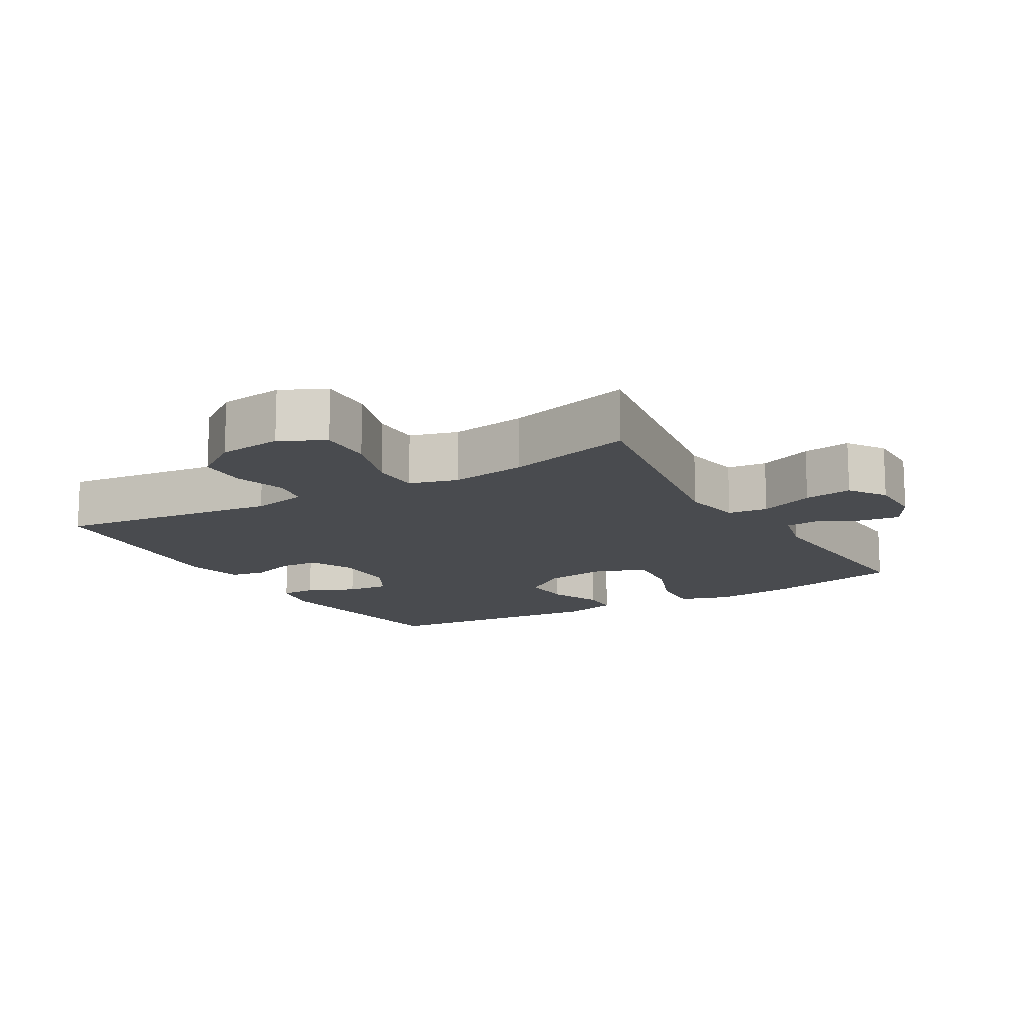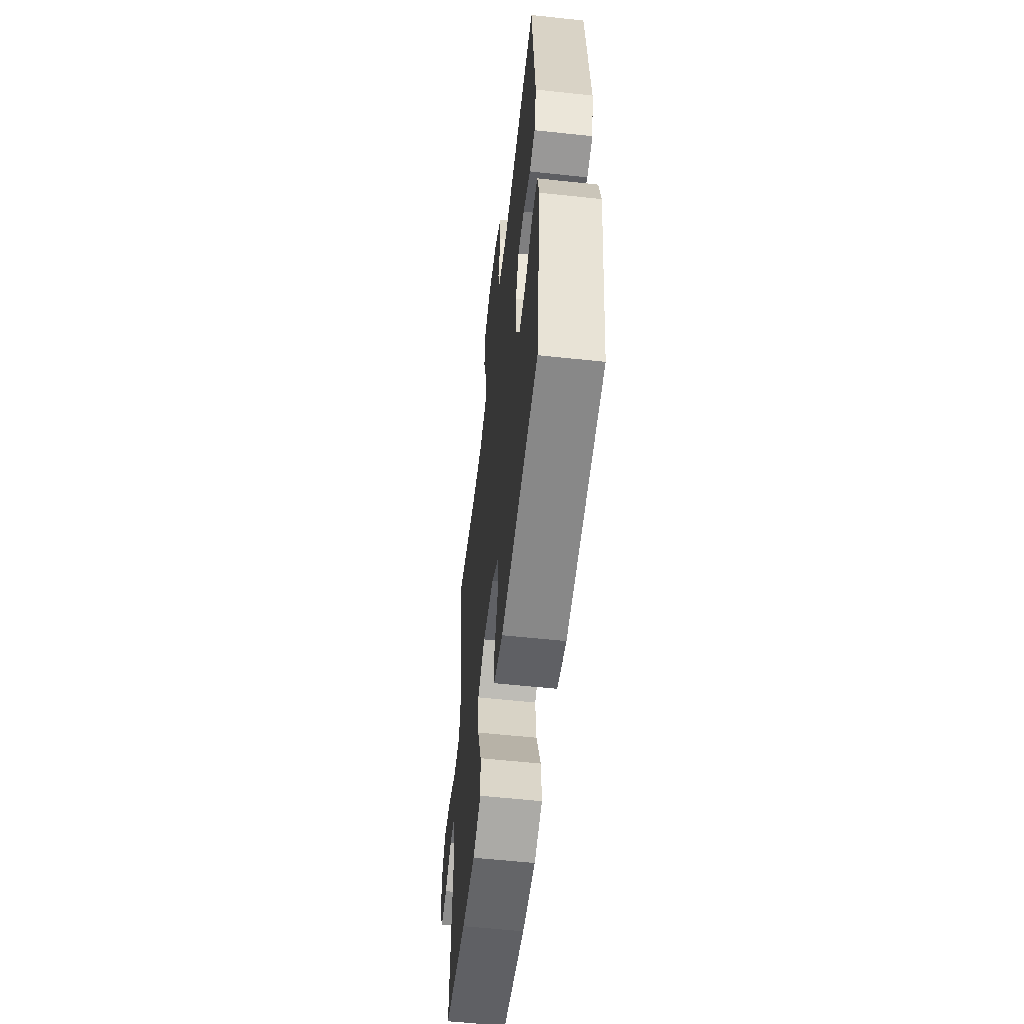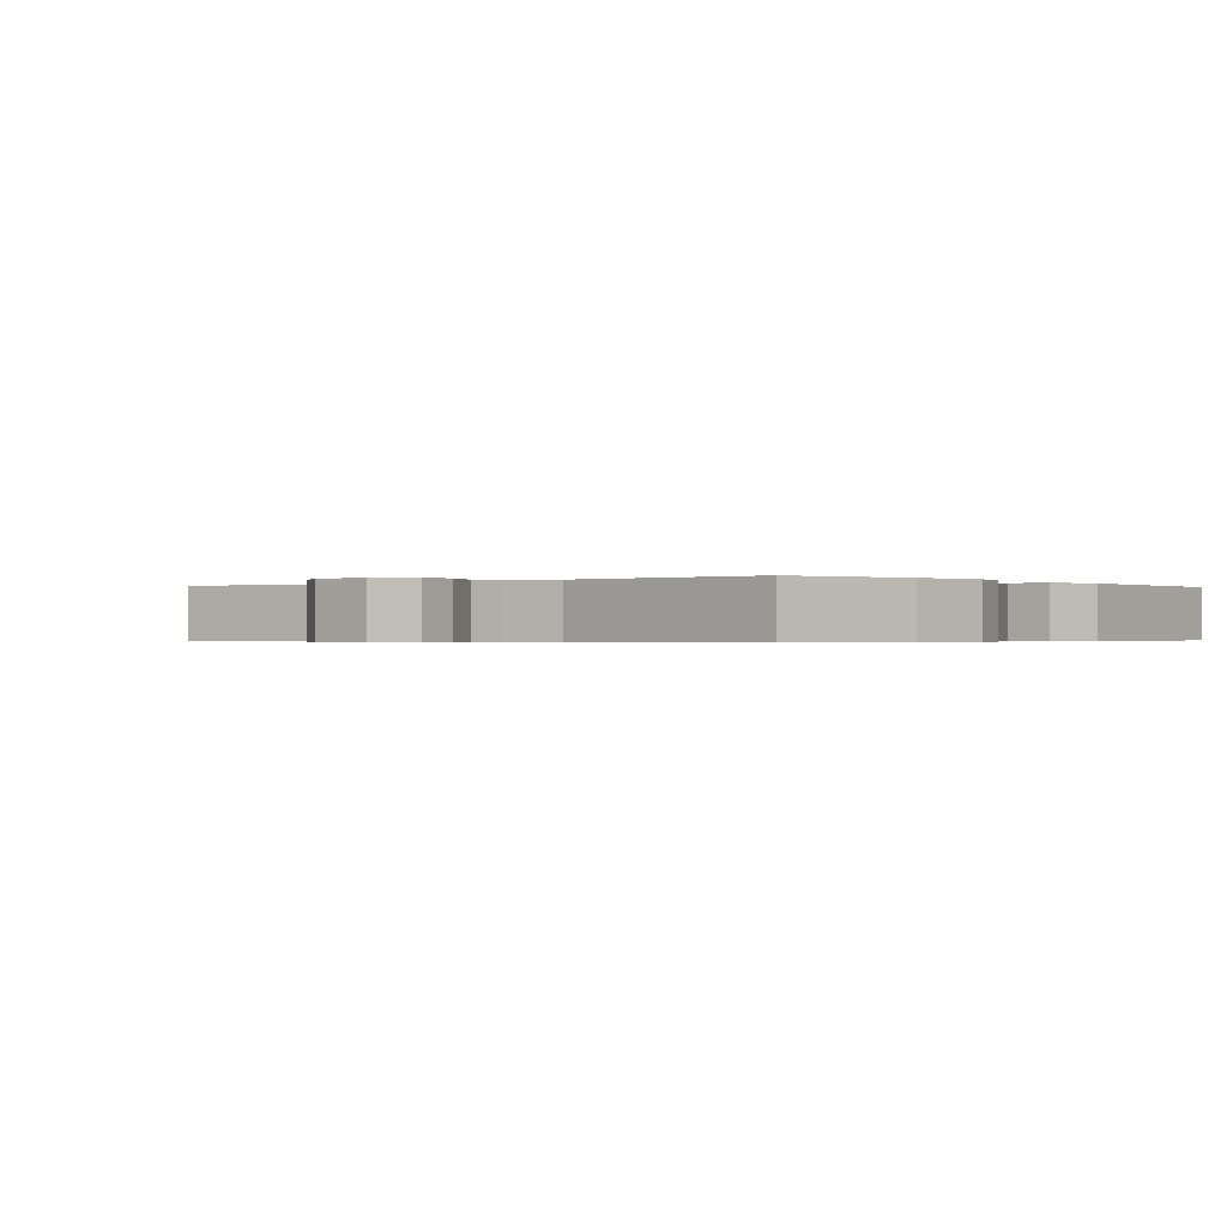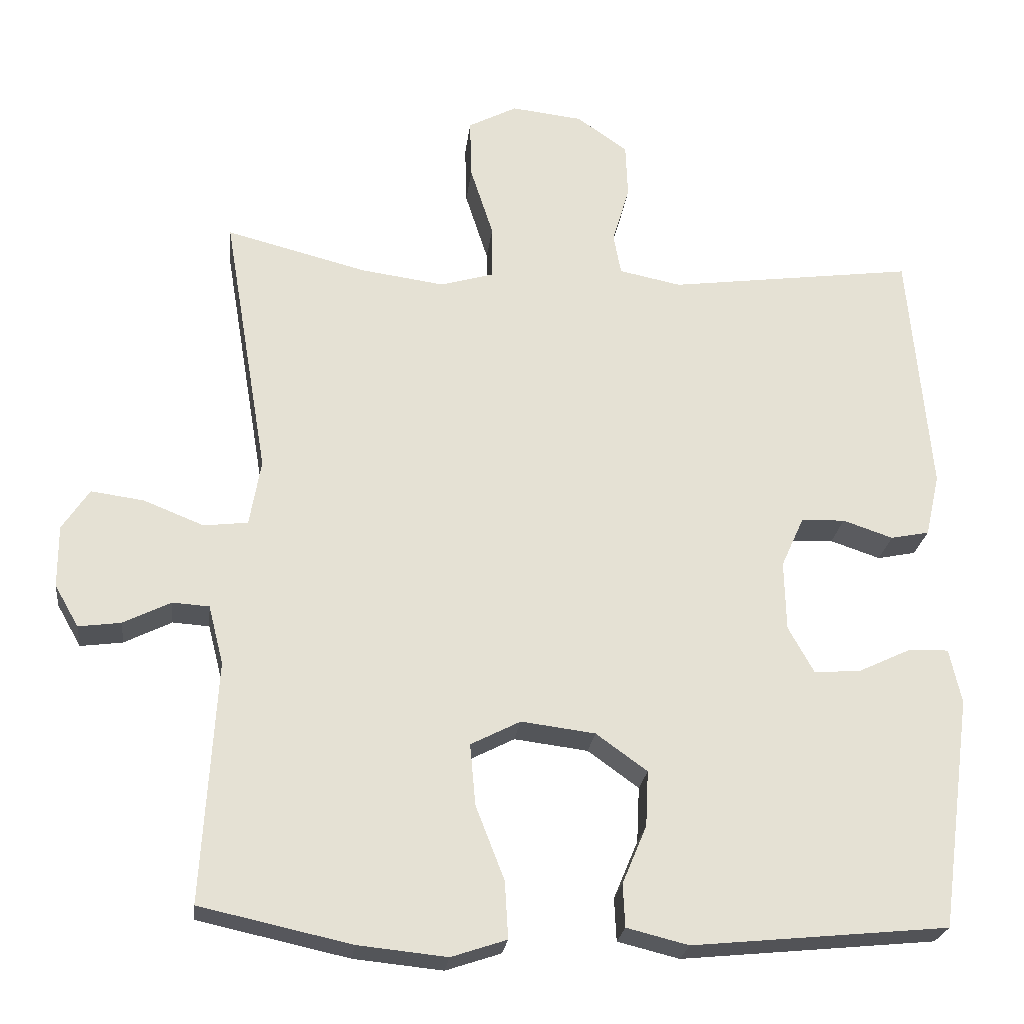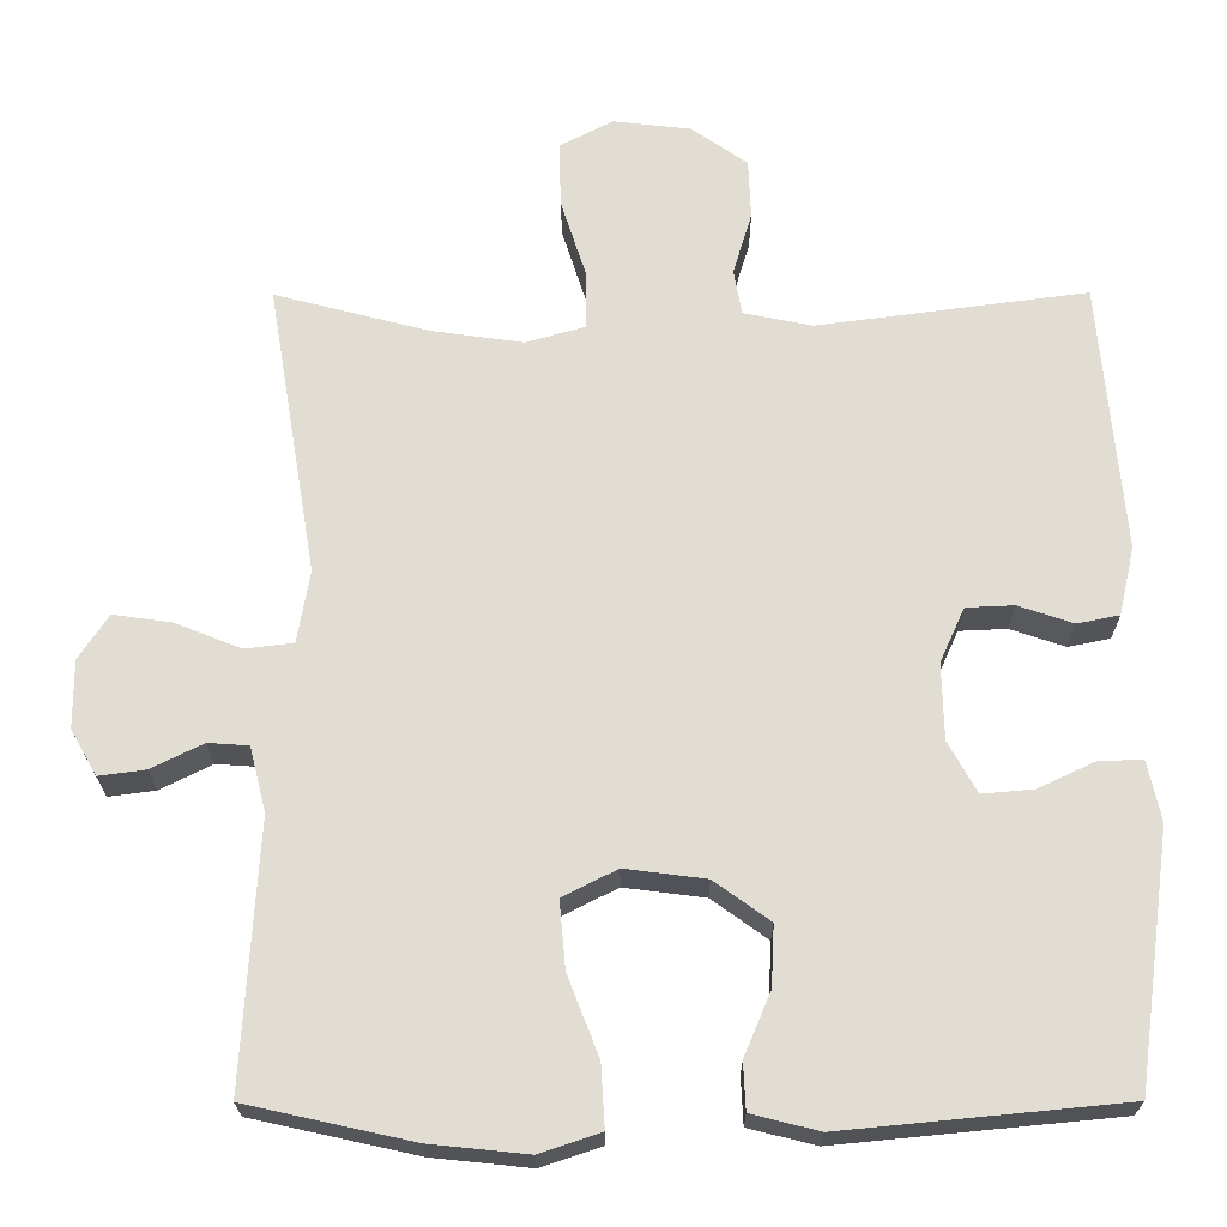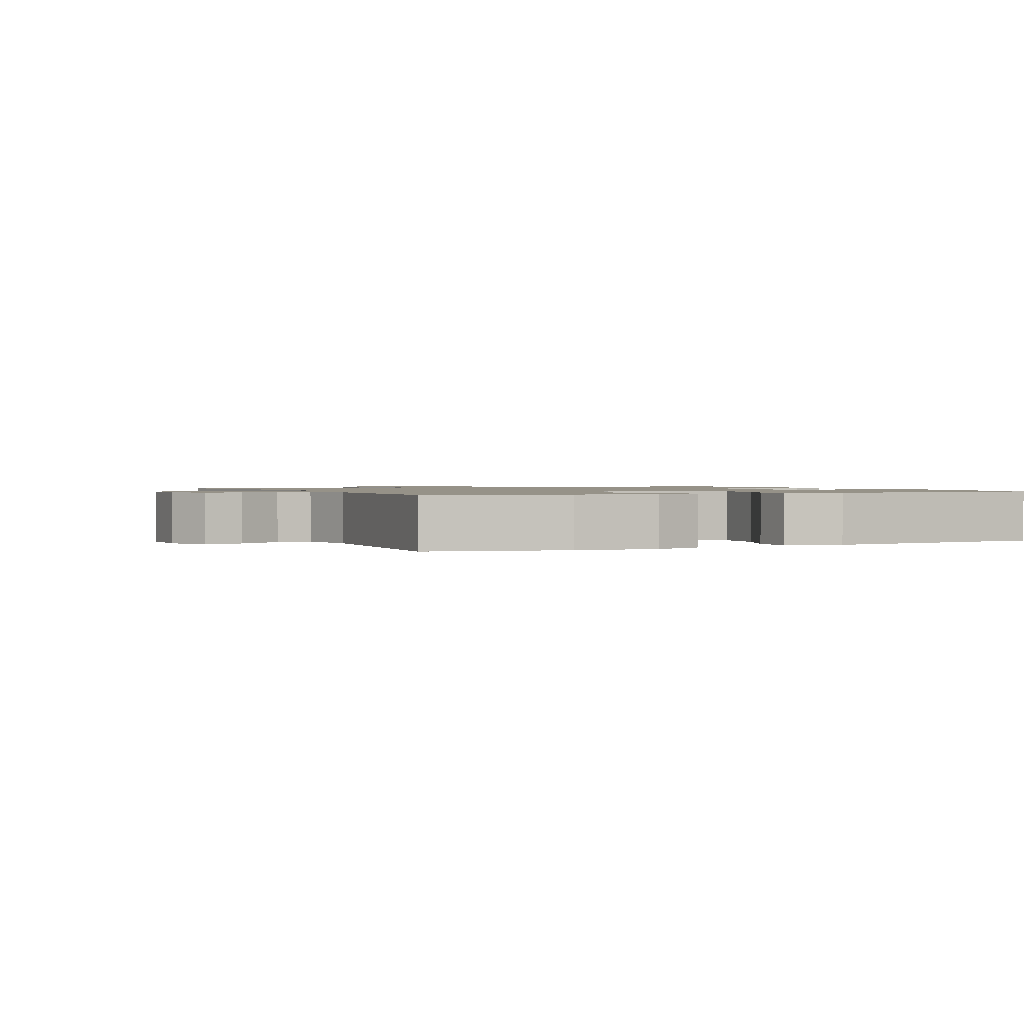
<metadata>
{"format":"obj","ext":"obj","renderer":"f3d","projection":"perspective","resolution":1024,"background":"white","views":[{"elev":-14.0,"azim":30.6,"up":"+Y"},{"elev":-57.3,"azim":-96.4,"up":"+Z"},{"elev":-0.4,"azim":130.4,"up":"+Y"},{"elev":-23.9,"azim":173.4,"up":"+Z"},{"elev":-22.0,"azim":-179.7,"up":"+Z"},{"elev":1.2,"azim":154.8,"up":"+Y"}]}
</metadata>
<code>
o path5312
v 0.2855 0.0375 0.429
v 0.1699 0.0375 0.4128
v 0.09634 0.0375 0.434
v 0.0964 0.0375 0.5081
v 0.1279 0.0375 0.6063
v 0.1303 0.0375 0.6889
v 0.0628 0.0375 0.7241
v -0.03551 0.0375 0.7127
v -0.1057 0.0375 0.6636
v -0.1087 0.0375 0.5884
v -0.08509 0.0375 0.5096
v -0.09547 0.0375 0.4525
v -0.1815 0.0375 0.4349
v -0.5215 0.0375 0.4796
v -0.5515 0.0375 0.1393
v -0.532 0.0375 0.05301
v -0.4788 0.0375 0.0423
v -0.4097 0.0375 0.06572
v -0.3493 0.0375 0.06307
v -0.3181 0.0375 -0.005987
v -0.3204 0.0375 -0.1024
v -0.3562 0.0375 -0.1671
v -0.4214 0.0375 -0.1614
v -0.494 0.0375 -0.1272
v -0.5481 0.0375 -0.1263
v -0.5647 0.0375 -0.202
v -0.5215 0.0375 -0.5223
v -0.1687 0.0375 -0.5564
v -0.08342 0.0375 -0.5351
v -0.08059 0.0375 -0.4758
v -0.1142 0.0375 -0.3957
v -0.118 0.0375 -0.3191
v -0.04727 0.0375 -0.2681
v 0.05485 0.0375 -0.2551
v 0.1235 0.0375 -0.2902
v 0.1158 0.0375 -0.3749
v 0.07637 0.0375 -0.477
v 0.07167 0.0375 -0.5556
v 0.1481 0.0375 -0.581
v 0.2713 0.0375 -0.5684
v 0.4802 0.0375 -0.5223
v 0.4604 0.0375 -0.1882
v 0.4811 0.0375 -0.107
v 0.5321 0.0375 -0.1035
v 0.5977 0.0375 -0.136
v 0.6564 0.0375 -0.1438
v 0.6895 0.0375 -0.08594
v 0.6896 0.0375 -6.7e-05
v 0.6521 0.0375 0.05636
v 0.5787 0.0375 0.04611
v 0.4954 0.0375 0.01274
v 0.4343 0.0375 0.02
v 0.4186 0.0375 0.1114
v 0.4802 0.0375 0.4796
v 0.2855 -0.0375 0.429
v 0.1699 -0.0375 0.4128
v 0.09634 -0.0375 0.434
v 0.0964 -0.0375 0.5081
v 0.1279 -0.0375 0.6063
v 0.1303 -0.0375 0.6889
v 0.0628 -0.0375 0.7241
v -0.03551 -0.0375 0.7127
v -0.1057 -0.0375 0.6636
v -0.1087 -0.0375 0.5884
v -0.08509 -0.0375 0.5096
v -0.09547 -0.0375 0.4525
v -0.1815 -0.0375 0.4349
v -0.5215 -0.0375 0.4796
v -0.5515 -0.0375 0.1393
v -0.532 -0.0375 0.05301
v -0.4788 -0.0375 0.0423
v -0.4097 -0.0375 0.06572
v -0.3493 -0.0375 0.06307
v -0.3181 -0.0375 -0.005987
v -0.3204 -0.0375 -0.1024
v -0.3562 -0.0375 -0.1671
v -0.4214 -0.0375 -0.1614
v -0.494 -0.0375 -0.1272
v -0.5481 -0.0375 -0.1263
v -0.5647 -0.0375 -0.202
v -0.5215 -0.0375 -0.5223
v -0.1687 -0.0375 -0.5564
v -0.08342 -0.0375 -0.5351
v -0.08059 -0.0375 -0.4758
v -0.1142 -0.0375 -0.3957
v -0.118 -0.0375 -0.3191
v -0.04727 -0.0375 -0.2681
v 0.05485 -0.0375 -0.2551
v 0.1235 -0.0375 -0.2902
v 0.1158 -0.0375 -0.3749
v 0.07637 -0.0375 -0.477
v 0.07167 -0.0375 -0.5556
v 0.1481 -0.0375 -0.581
v 0.2713 -0.0375 -0.5684
v 0.4802 -0.0375 -0.5223
v 0.4604 -0.0375 -0.1882
v 0.4811 -0.0375 -0.107
v 0.5321 -0.0375 -0.1035
v 0.5977 -0.0375 -0.136
v 0.6564 -0.0375 -0.1438
v 0.6895 -0.0375 -0.08594
v 0.6896 -0.0375 -6.7e-05
v 0.6521 -0.0375 0.05636
v 0.5787 -0.0375 0.04611
v 0.4954 -0.0375 0.01274
v 0.4343 -0.0375 0.02
v 0.4186 -0.0375 0.1114
v 0.4802 -0.0375 0.4796
v 0.6895 0.0375 -0.08594
v 0.6896 0.0375 -6.7e-05
v 0.6521 0.0375 0.05636
v 0.6521 0.0375 0.05636
v 0.6564 0.0375 -0.1438
v 0.6564 0.0375 -0.1438
v 0.5977 0.0375 -0.136
v 0.5787 0.0375 0.04611
v 0.5321 0.0375 -0.1035
v 0.4954 0.0375 0.01274
v 0.4811 0.0375 -0.107
v 0.4811 0.0375 -0.107
v 0.4343 0.0375 0.02
v 0.4343 0.0375 0.02
v 0.4604 0.0375 -0.1882
v 0.4802 0.0375 -0.5223
v 0.4802 0.0375 -0.5223
v 0.4186 0.0375 0.1114
v 0.4802 0.0375 0.4796
v 0.4802 0.0375 0.4796
v 0.2855 0.0375 0.429
v 0.2713 0.0375 -0.5684
v 0.1699 0.0375 0.4128
v 0.1481 0.0375 -0.581
v 0.09634 0.0375 0.434
v 0.09634 0.0375 0.434
v 0.07167 0.0375 -0.5556
v 0.07167 0.0375 -0.5556
v 0.1235 0.0375 -0.2902
v 0.1235 0.0375 -0.2902
v 0.1158 0.0375 -0.3749
v 0.1279 0.0375 0.6063
v 0.1303 0.0375 0.6889
v 0.1303 0.0375 0.6889
v 0.0628 0.0375 0.7241
v 0.0964 0.0375 0.5081
v 0.05485 0.0375 -0.2551
v 0.07637 0.0375 -0.477
v -0.03551 0.0375 0.7127
v -0.04727 0.0375 -0.2681
v -0.1057 0.0375 0.6636
v -0.118 0.0375 -0.3191
v -0.08342 0.0375 -0.5351
v -0.08342 0.0375 -0.5351
v -0.08059 0.0375 -0.4758
v -0.1142 0.0375 -0.3957
v -0.1687 0.0375 -0.5564
v -0.08509 0.0375 0.5096
v -0.09547 0.0375 0.4525
v -0.09547 0.0375 0.4525
v -0.1087 0.0375 0.5884
v -0.1815 0.0375 0.4349
v -0.3181 0.0375 -0.005987
v -0.3204 0.0375 -0.1024
v -0.3493 0.0375 0.06307
v -0.3493 0.0375 0.06307
v -0.3562 0.0375 -0.1671
v -0.3562 0.0375 -0.1671
v -0.4097 0.0375 0.06572
v -0.4214 0.0375 -0.1614
v -0.4788 0.0375 0.0423
v -0.494 0.0375 -0.1272
v -0.5215 0.0375 -0.5223
v -0.5215 0.0375 -0.5223
v -0.532 0.0375 0.05301
v -0.532 0.0375 0.05301
v -0.5481 0.0375 -0.1263
v -0.5481 0.0375 -0.1263
v -0.5215 0.0375 0.4796
v -0.5215 0.0375 0.4796
v -0.5515 0.0375 0.1393
v -0.5647 0.0375 -0.202
v 0.6895 -0.0375 -0.08594
v 0.6896 -0.0375 -6.7e-05
v 0.6521 -0.0375 0.05636
v 0.6521 -0.0375 0.05636
v 0.6564 -0.0375 -0.1438
v 0.6564 -0.0375 -0.1438
v 0.5977 -0.0375 -0.136
v 0.5787 -0.0375 0.04611
v 0.5321 -0.0375 -0.1035
v 0.4954 -0.0375 0.01274
v 0.4811 -0.0375 -0.107
v 0.4811 -0.0375 -0.107
v 0.4343 -0.0375 0.02
v 0.4343 -0.0375 0.02
v 0.4604 -0.0375 -0.1882
v 0.4802 -0.0375 -0.5223
v 0.4802 -0.0375 -0.5223
v 0.4186 -0.0375 0.1114
v 0.4802 -0.0375 0.4796
v 0.4802 -0.0375 0.4796
v 0.2855 -0.0375 0.429
v 0.2713 -0.0375 -0.5684
v 0.1699 -0.0375 0.4128
v 0.1481 -0.0375 -0.581
v 0.09634 -0.0375 0.434
v 0.09634 -0.0375 0.434
v 0.07167 -0.0375 -0.5556
v 0.07167 -0.0375 -0.5556
v 0.1235 -0.0375 -0.2902
v 0.1235 -0.0375 -0.2902
v 0.1158 -0.0375 -0.3749
v 0.1279 -0.0375 0.6063
v 0.1303 -0.0375 0.6889
v 0.1303 -0.0375 0.6889
v 0.0628 -0.0375 0.7241
v 0.0964 -0.0375 0.5081
v 0.05485 -0.0375 -0.2551
v 0.07637 -0.0375 -0.477
v -0.03551 -0.0375 0.7127
v -0.04727 -0.0375 -0.2681
v -0.1057 -0.0375 0.6636
v -0.118 -0.0375 -0.3191
v -0.08342 -0.0375 -0.5351
v -0.08342 -0.0375 -0.5351
v -0.08059 -0.0375 -0.4758
v -0.1142 -0.0375 -0.3957
v -0.1687 -0.0375 -0.5564
v -0.08509 -0.0375 0.5096
v -0.09547 -0.0375 0.4525
v -0.09547 -0.0375 0.4525
v -0.1087 -0.0375 0.5884
v -0.1815 -0.0375 0.4349
v -0.3181 -0.0375 -0.005987
v -0.3204 -0.0375 -0.1024
v -0.3493 -0.0375 0.06307
v -0.3493 -0.0375 0.06307
v -0.3562 -0.0375 -0.1671
v -0.3562 -0.0375 -0.1671
v -0.4097 -0.0375 0.06572
v -0.4214 -0.0375 -0.1614
v -0.4788 -0.0375 0.0423
v -0.494 -0.0375 -0.1272
v -0.5215 -0.0375 -0.5223
v -0.5215 -0.0375 -0.5223
v -0.532 -0.0375 0.05301
v -0.532 -0.0375 0.05301
v -0.5481 -0.0375 -0.1263
v -0.5481 -0.0375 -0.1263
v -0.5215 -0.0375 0.4796
v -0.5215 -0.0375 0.4796
v -0.5515 -0.0375 0.1393
v -0.5647 -0.0375 -0.202
f 202 218 204
f 239 235 232
f 225 227 223
f 233 205 229
f 218 202 211
f 228 216 231
f 231 212 219
f 242 252 240
f 240 243 237
f 181 188 187
f 187 188 189
f 195 211 202
f 195 193 209
f 204 218 207
f 220 234 222
f 237 222 234
f 190 189 188
f 234 220 233
f 191 189 190
f 198 217 193
f 231 219 221
f 227 226 243
f 181 187 185
f 233 229 235
f 193 195 191
f 229 205 228
f 233 220 217
f 215 212 213
f 233 217 205
f 228 205 216
f 219 212 215
f 181 182 188
f 222 237 226
f 195 202 196
f 226 227 225
f 193 191 190
f 232 235 229
f 217 209 193
f 188 182 183
f 216 212 231
f 252 243 240
f 205 217 203
f 251 241 239
f 203 198 201
f 251 239 249
f 243 226 237
f 195 209 211
f 245 241 251
f 201 198 199
f 249 239 232
f 247 252 242
f 217 198 203
f 47 48 102 101
f 48 112 184 102
f 114 47 101 186
f 45 46 100 99
f 49 50 104 103
f 44 45 99 98
f 50 51 105 104
f 120 44 98 192
f 51 122 194 105
f 42 43 97 96
f 125 42 96 197
f 53 128 200 107
f 52 53 107 106
f 54 1 55 108
f 40 41 95 94
f 1 2 56 55
f 39 40 94 93
f 2 134 206 56
f 136 39 93 208
f 138 36 90 210
f 5 142 214 59
f 6 7 61 60
f 4 5 59 58
f 34 35 89 88
f 37 38 92 91
f 36 37 91 90
f 3 4 58 57
f 7 8 62 61
f 33 34 88 87
f 8 9 63 62
f 32 33 87 86
f 152 30 84 224
f 30 31 85 84
f 28 29 83 82
f 11 158 230 65
f 10 11 65 64
f 9 10 64 63
f 12 13 67 66
f 31 32 86 85
f 20 21 75 74
f 164 20 74 236
f 21 166 238 75
f 18 19 73 72
f 22 23 77 76
f 17 18 72 71
f 23 24 78 77
f 172 28 82 244
f 174 17 71 246
f 24 176 248 78
f 13 178 250 67
f 15 16 70 69
f 14 15 69 68
f 26 27 81 80
f 25 26 80 79
f 130 132 146
f 167 160 163
f 153 151 155
f 161 157 133
f 146 139 130
f 156 159 144
f 159 147 140
f 170 168 180
f 168 165 171
f 109 115 116
f 115 117 116
f 123 130 139
f 123 137 121
f 132 135 146
f 148 150 162
f 165 162 150
f 118 116 117
f 162 161 148
f 119 118 117
f 126 121 145
f 159 149 147
f 155 171 154
f 109 113 115
f 161 163 157
f 121 119 123
f 157 156 133
f 161 145 148
f 143 141 140
f 161 133 145
f 156 144 133
f 147 143 140
f 109 116 110
f 150 154 165
f 123 124 130
f 154 153 155
f 121 118 119
f 160 157 163
f 145 121 137
f 116 111 110
f 144 159 140
f 180 168 171
f 133 131 145
f 179 167 169
f 131 129 126
f 179 177 167
f 171 165 154
f 123 139 137
f 173 179 169
f 129 127 126
f 177 160 167
f 175 170 180
f 145 131 126

</code>
